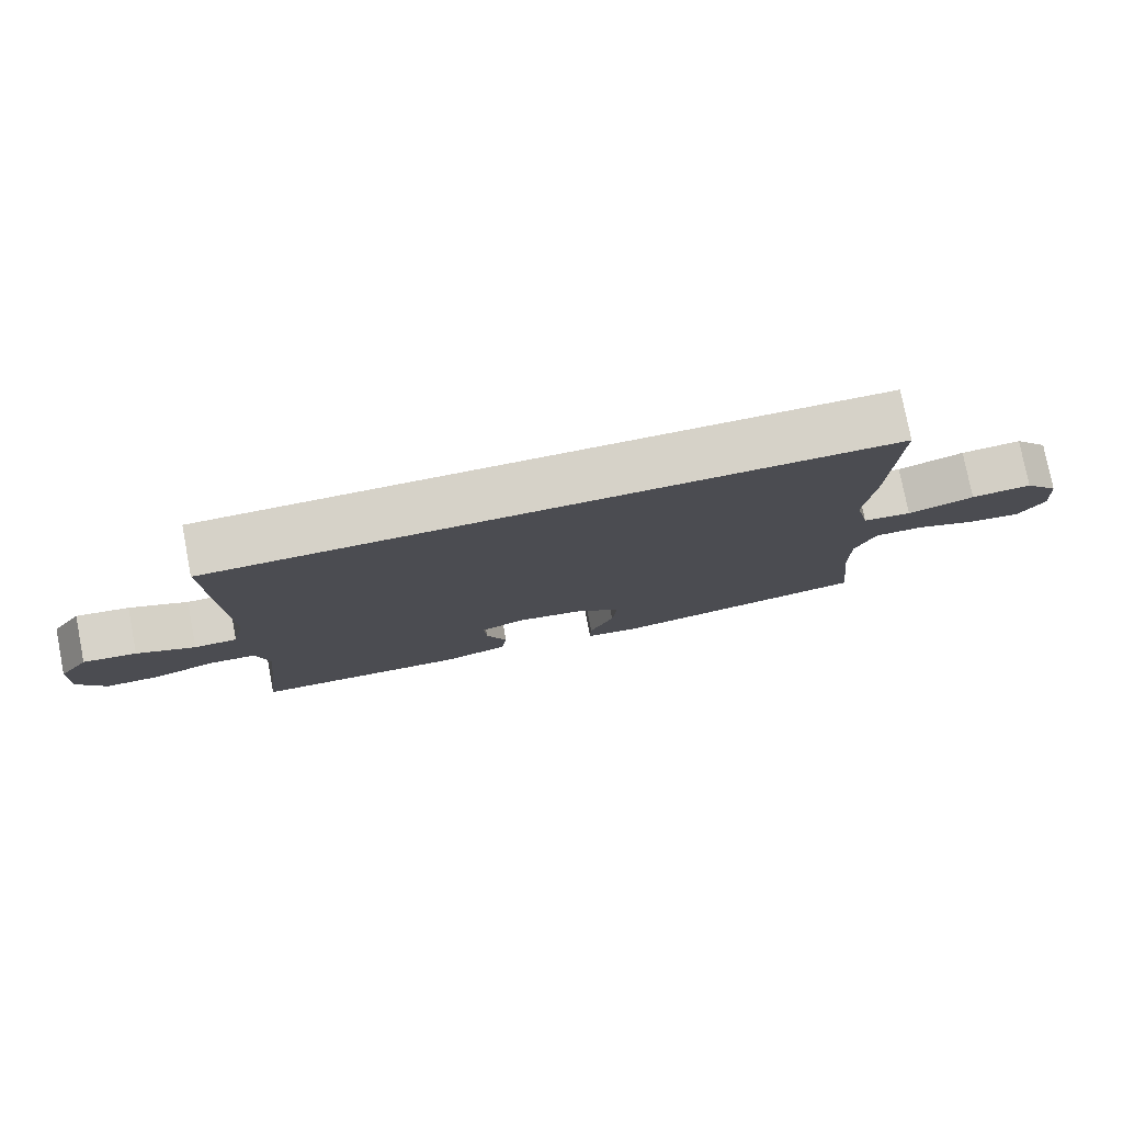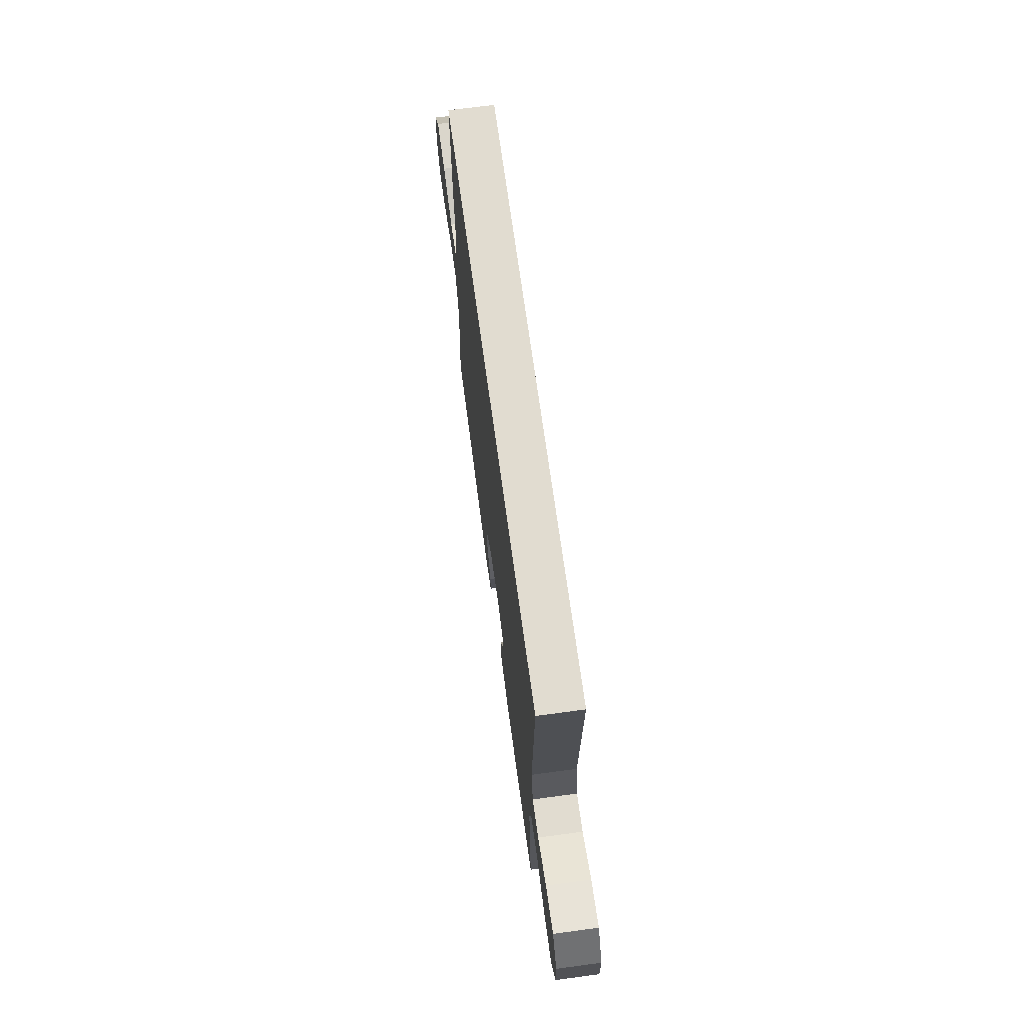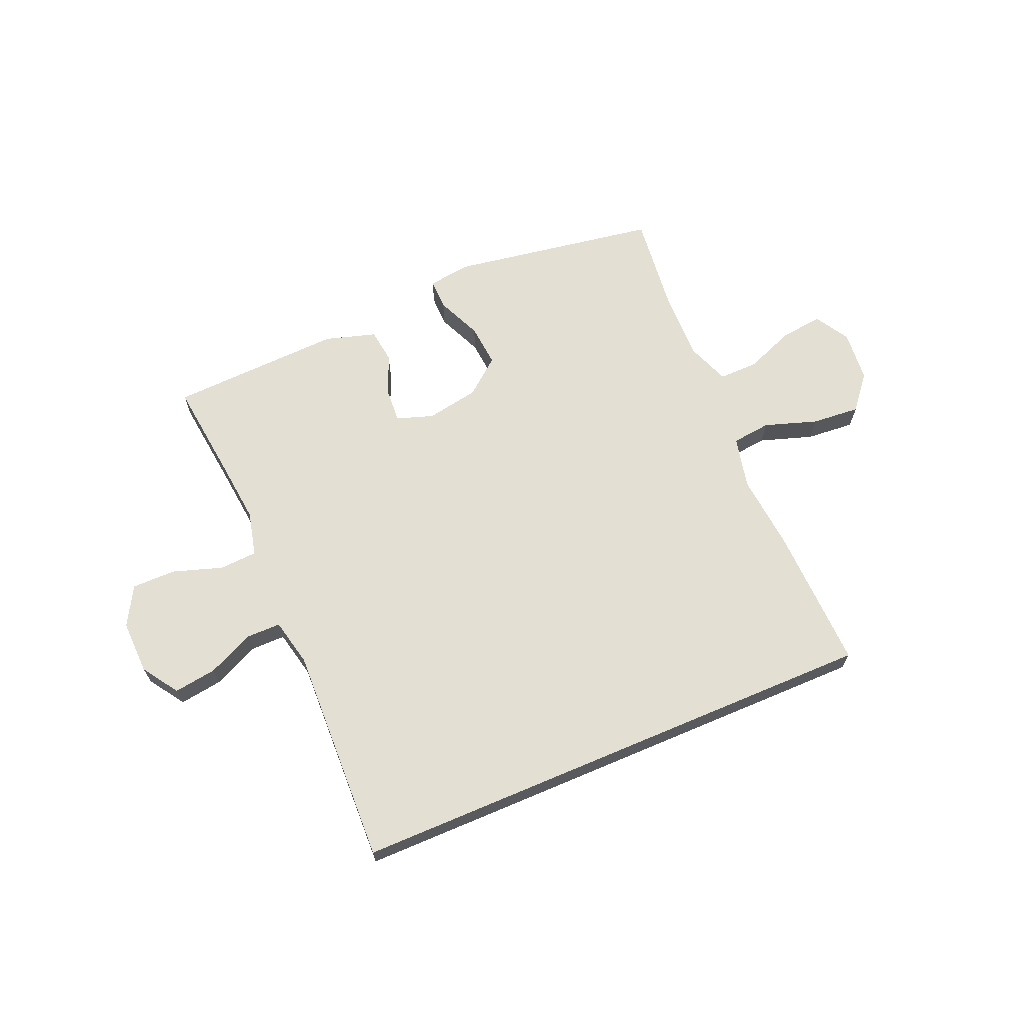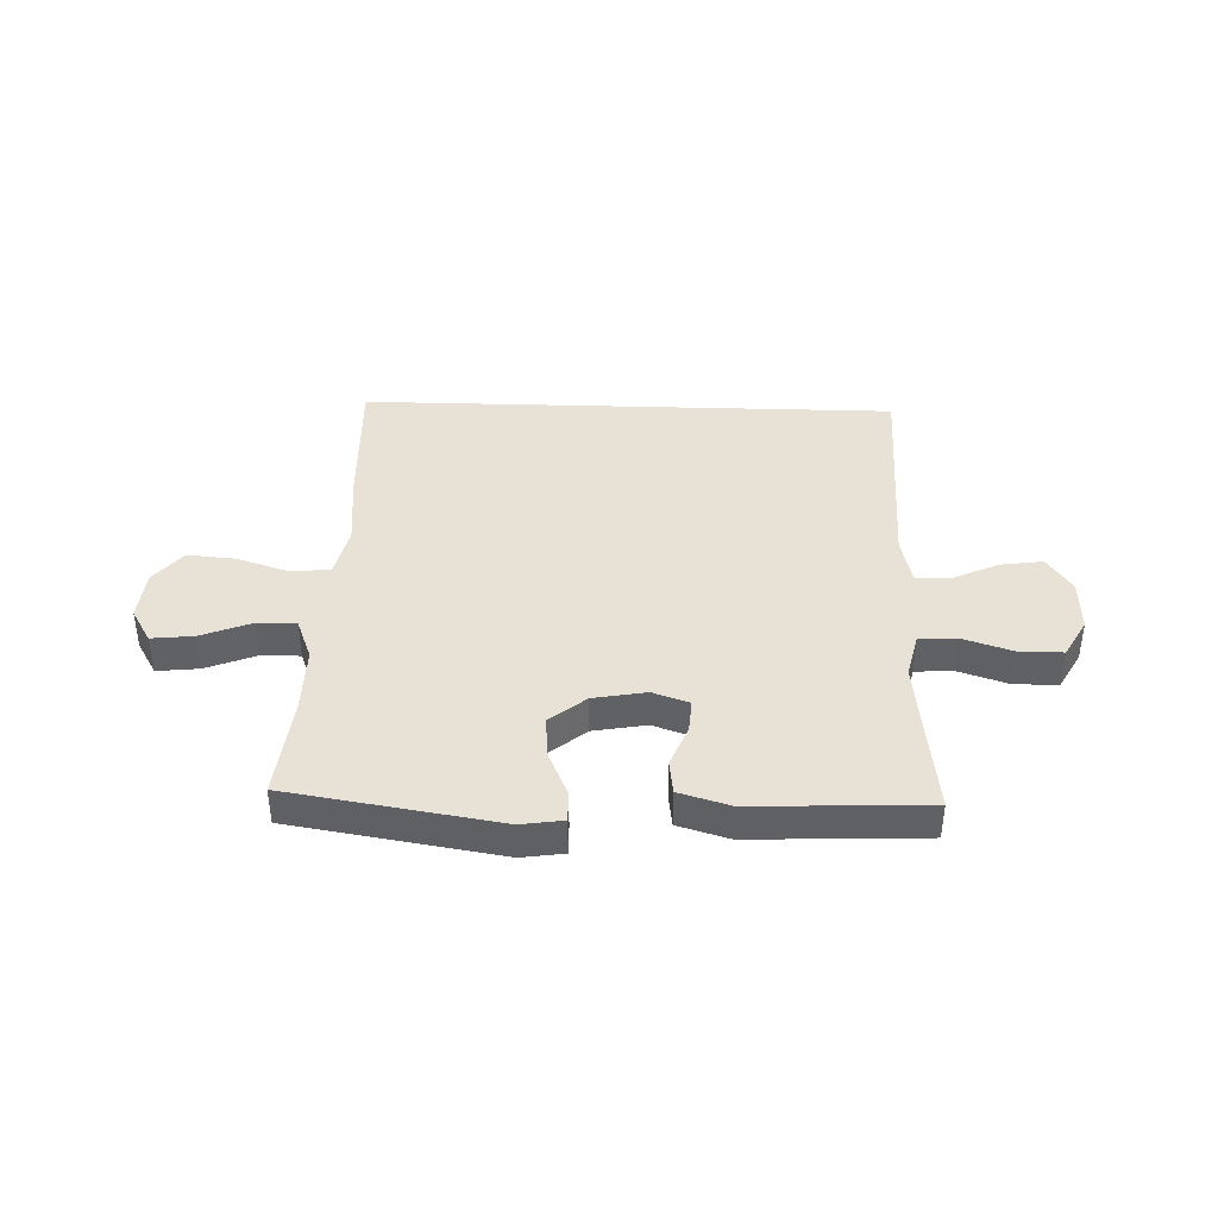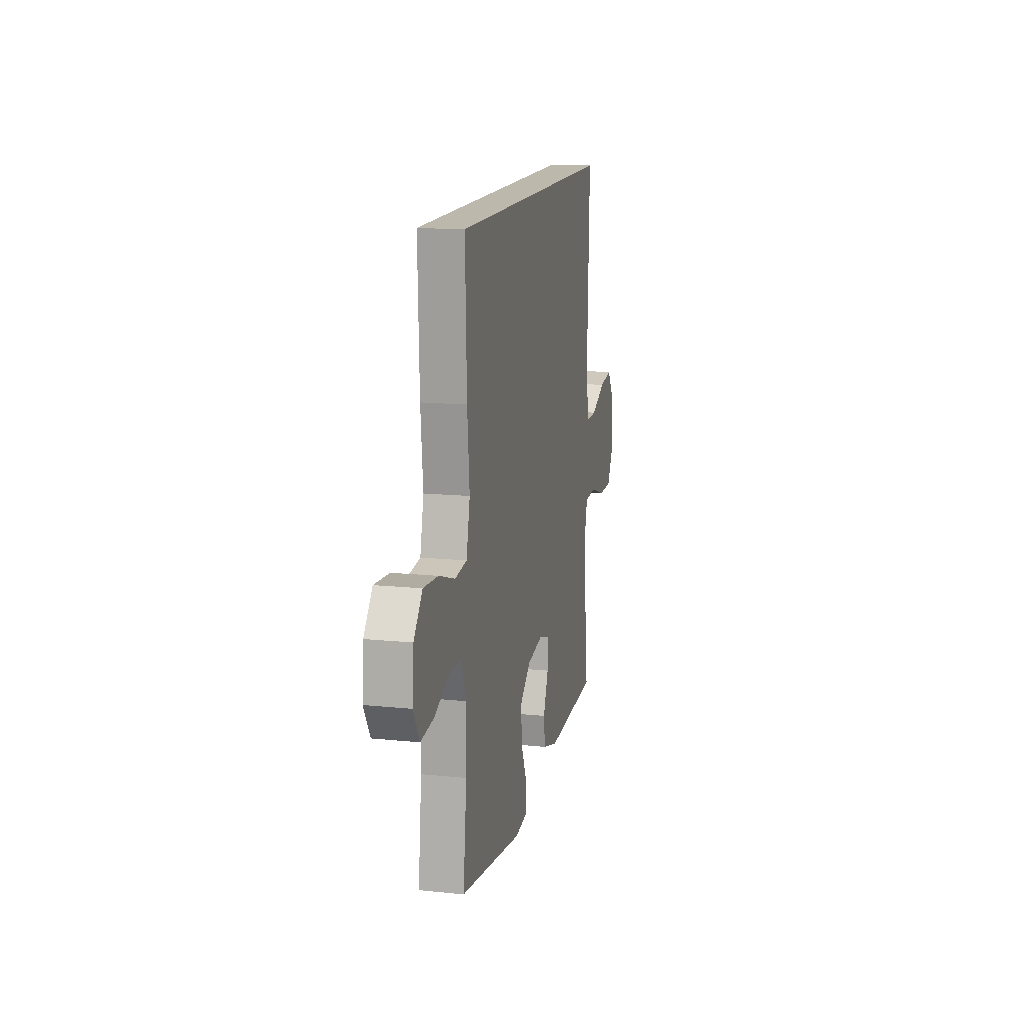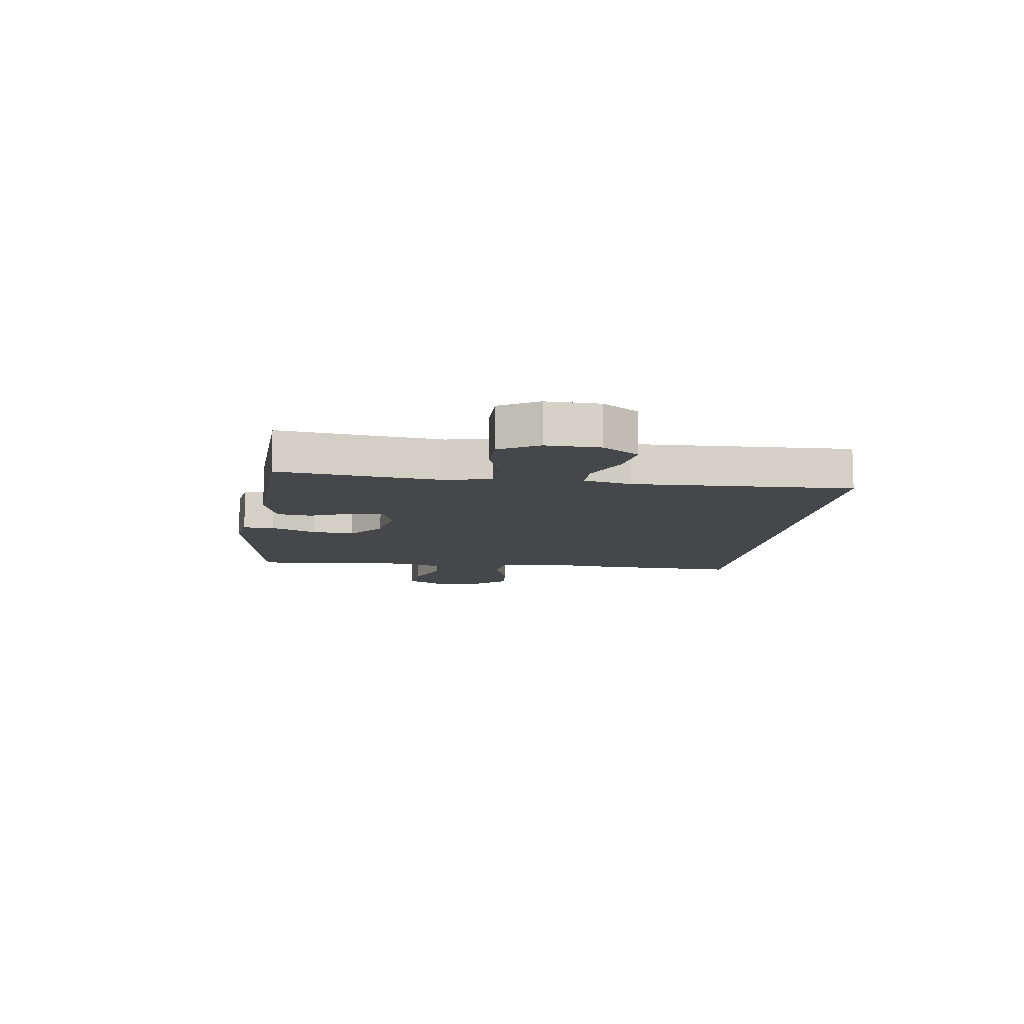
<metadata>
{"format":"obj","ext":"obj","renderer":"f3d","projection":"perspective","resolution":1024,"background":"white","views":[{"elev":78.4,"azim":-11.0,"up":"+Z"},{"elev":69.4,"azim":-97.7,"up":"+Z"},{"elev":66.6,"azim":-23.0,"up":"+Y"},{"elev":40.3,"azim":-178.2,"up":"+Y"},{"elev":14.6,"azim":102.6,"up":"+Z"},{"elev":-10.3,"azim":-97.7,"up":"+Y"}]}
</metadata>
<code>
v 0.5 0.07 -0.5
v 0.128 0.07 -0.56
v 0.053 0.07 -0.549
v 0.054 0.07 -0.494
v 0.089 0.07 -0.414
v 0.096 0.07 -0.338
v 0.032 0.07 -0.286
v -0.062 0.07 -0.269
v -0.127 0.07 -0.291
v -0.123 0.07 -0.351
v -0.093 0.07 -0.425
v -0.101 0.07 -0.486
v -0.192 0.07 -0.513
v -0.5 0.07 -0.5
v -0.48 0.07 -0.33
v -0.467 0.07 -0.209
v -0.486 0.07 -0.13
v -0.553 0.07 -0.126
v -0.642 0.07 -0.155
v -0.72 0.07 -0.155
v -0.759 0.07 -0.086
v -0.756 0.07 0.01
v -0.713 0.07 0.074
v -0.637 0.07 0.063
v -0.554 0.07 0.025
v -0.493 0.07 0.025
v -0.474 0.07 0.11
v -0.487 0.07 0.5
v 0.47 0.07 0.5
v 0.462 0.07 0.247
v 0.449 0.07 0.108
v 0.47 0.07 0.016
v 0.539 0.07 0.008
v 0.633 0.07 0.039
v 0.719 0.07 0.046
v 0.769 0.07 -0.015
v 0.777 0.07 -0.106
v 0.741 0.07 -0.167
v 0.666 0.07 -0.159
v 0.577 0.07 -0.124
v 0.507 0.07 -0.123
v 0.478 0.07 -0.199
v 0.48 0.07 -0.32
v 0.5 0 -0.5
v 0.128 0 -0.56
v 0.053 0 -0.549
v 0.054 0 -0.494
v 0.089 0 -0.414
v 0.096 0 -0.338
v 0.032 0 -0.286
v -0.062 0 -0.269
v -0.127 0 -0.291
v -0.123 0 -0.351
v -0.093 0 -0.425
v -0.101 0 -0.486
v -0.192 0 -0.513
v -0.5 0 -0.5
v -0.48 0 -0.33
v -0.467 0 -0.209
v -0.486 0 -0.13
v -0.553 0 -0.126
v -0.642 0 -0.155
v -0.72 0 -0.155
v -0.759 0 -0.086
v -0.756 0 0.01
v -0.713 0 0.074
v -0.637 0 0.063
v -0.554 0 0.025
v -0.493 0 0.025
v -0.474 0 0.11
v -0.487 0 0.5
v 0.47 0 0.5
v 0.462 0 0.247
v 0.449 0 0.108
v 0.47 0 0.016
v 0.539 0 0.008
v 0.633 0 0.039
v 0.719 0 0.046
v 0.769 0 -0.015
v 0.777 0 -0.106
v 0.741 0 -0.167
v 0.666 0 -0.159
v 0.577 0 -0.124
v 0.507 0 -0.123
v 0.478 0 -0.199
v 0.48 0 -0.32
f 37 38 39 40
f 37 40 41
f 36 37 41
f 33 34 35 36
f 33 36 41
f 32 33 41 42
f 28 29 30 31
f 27 28 31 32
f 26 27 32 42
f 22 23 24 25
f 18 19 20 21
f 17 18 21 22
f 12 13 14 15
f 10 11 12 15
f 9 10 15 16
f 8 9 16 17
f 2 3 4 5
f 43 1 2 5
f 43 5 6
f 42 43 6 7
f 22 25 26 42
f 17 22 42
f 7 8 17 42
f 83 82 81 80
f 84 83 80
f 84 80 79
f 79 78 77 76
f 84 79 76
f 85 84 76 75
f 74 73 72 71
f 75 74 71 70
f 85 75 70 69
f 68 67 66 65
f 64 63 62 61
f 65 64 61 60
f 58 57 56 55
f 58 55 54 53
f 59 58 53 52
f 60 59 52 51
f 48 47 46 45
f 48 45 44 86
f 49 48 86
f 50 49 86 85
f 85 69 68 65
f 85 65 60
f 85 60 51 50
f 1 44 45 2
f 2 45 46 3
f 3 46 47 4
f 4 47 48 5
f 5 48 49 6
f 6 49 50 7
f 7 50 51 8
f 8 51 52 9
f 9 52 53 10
f 10 53 54 11
f 11 54 55 12
f 12 55 56 13
f 13 56 57 14
f 14 57 58 15
f 15 58 59 16
f 16 59 60 17
f 17 60 61 18
f 18 61 62 19
f 19 62 63 20
f 20 63 64 21
f 21 64 65 22
f 22 65 66 23
f 23 66 67 24
f 24 67 68 25
f 25 68 69 26
f 26 69 70 27
f 27 70 71 28
f 28 71 72 29
f 29 72 73 30
f 30 73 74 31
f 31 74 75 32
f 32 75 76 33
f 33 76 77 34
f 34 77 78 35
f 35 78 79 36
f 36 79 80 37
f 37 80 81 38
f 38 81 82 39
f 39 82 83 40
f 40 83 84 41
f 41 84 85 42
f 42 85 86 43
f 43 86 44 1

</code>
